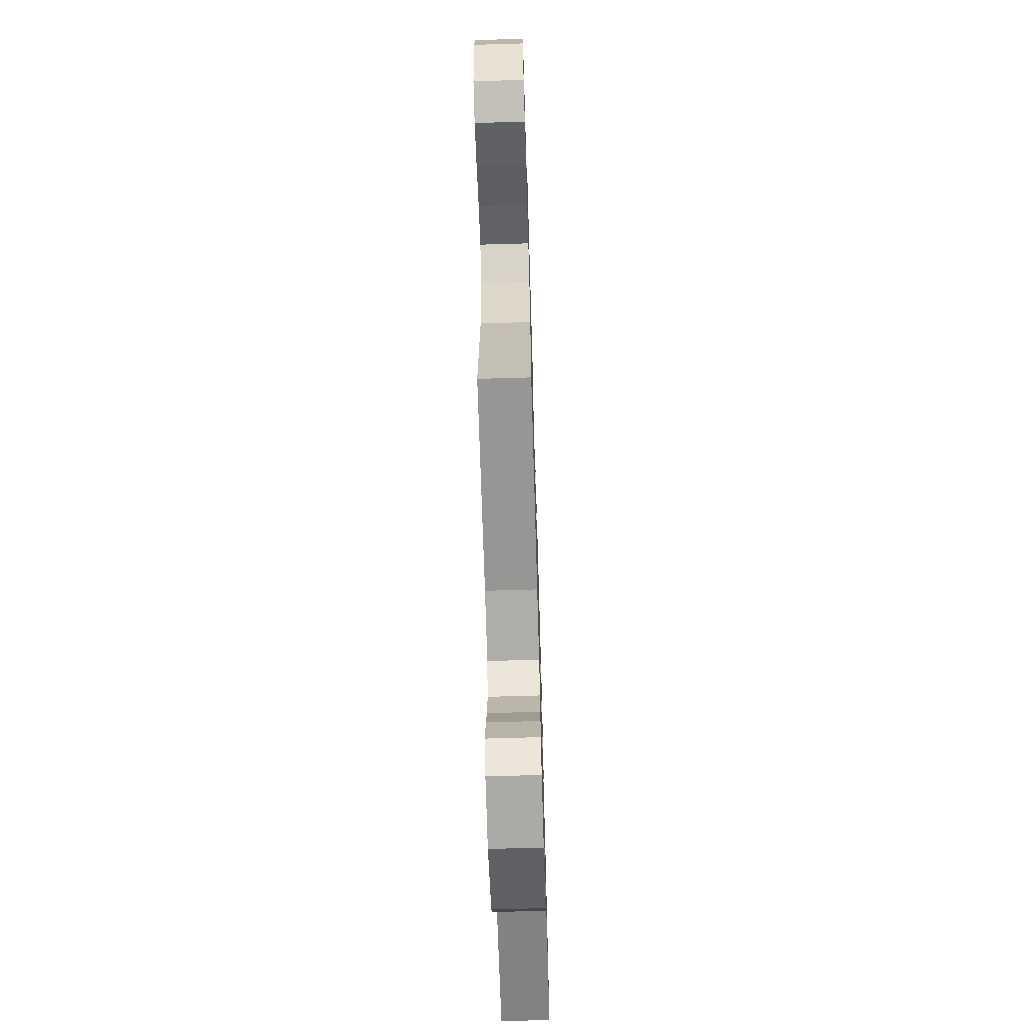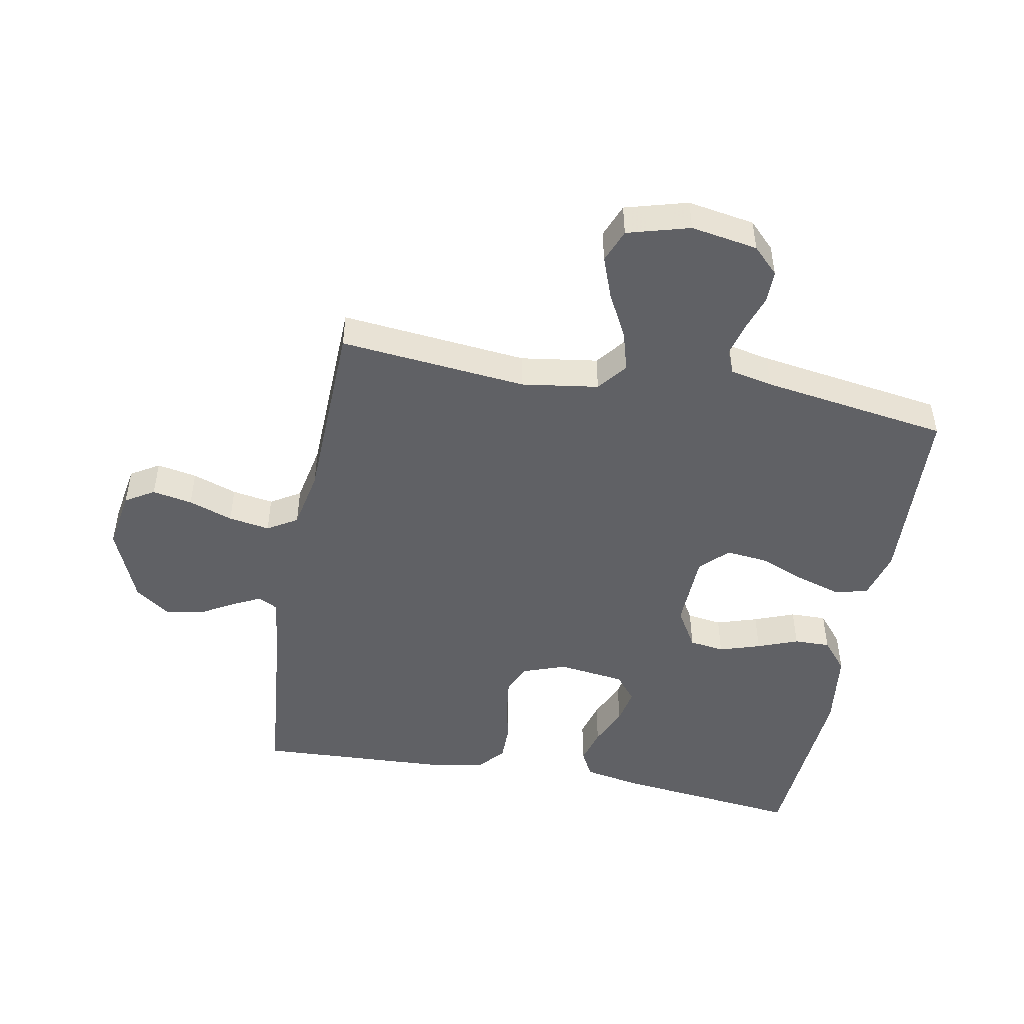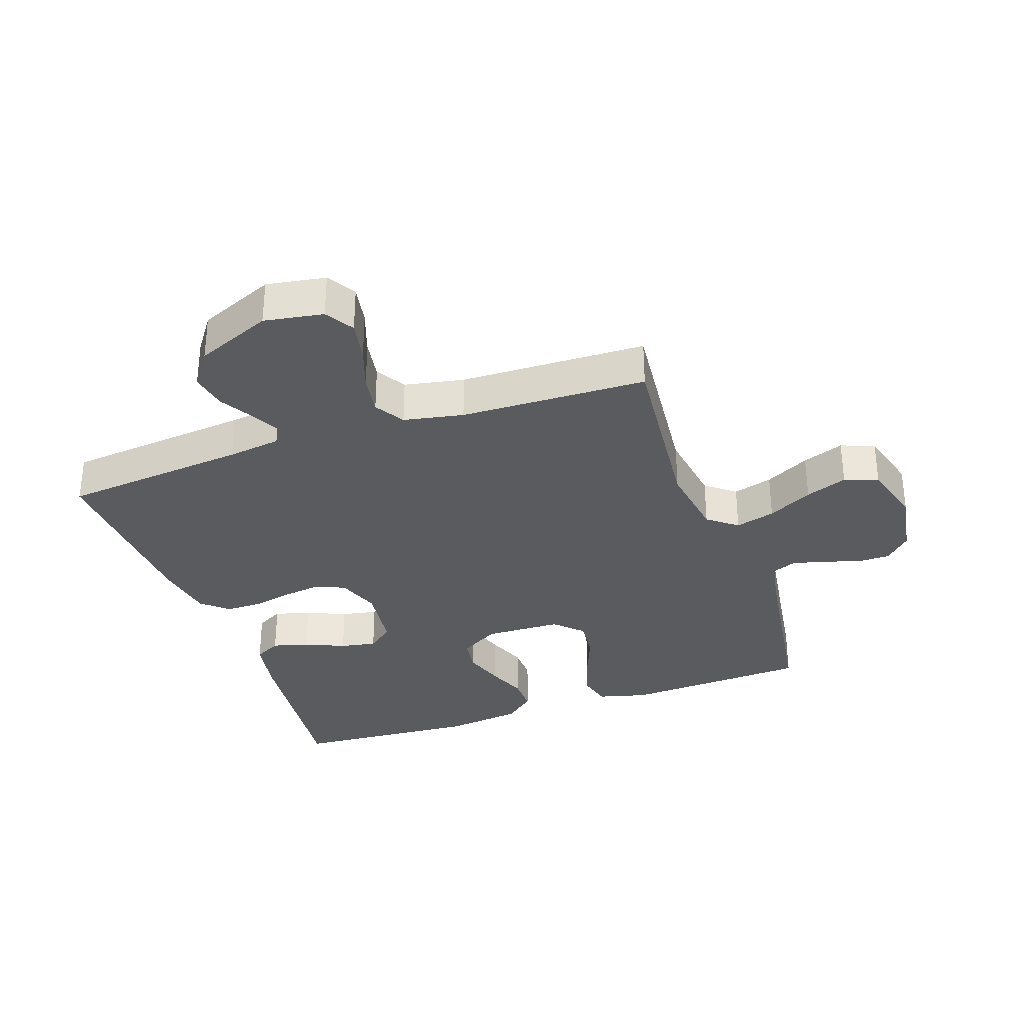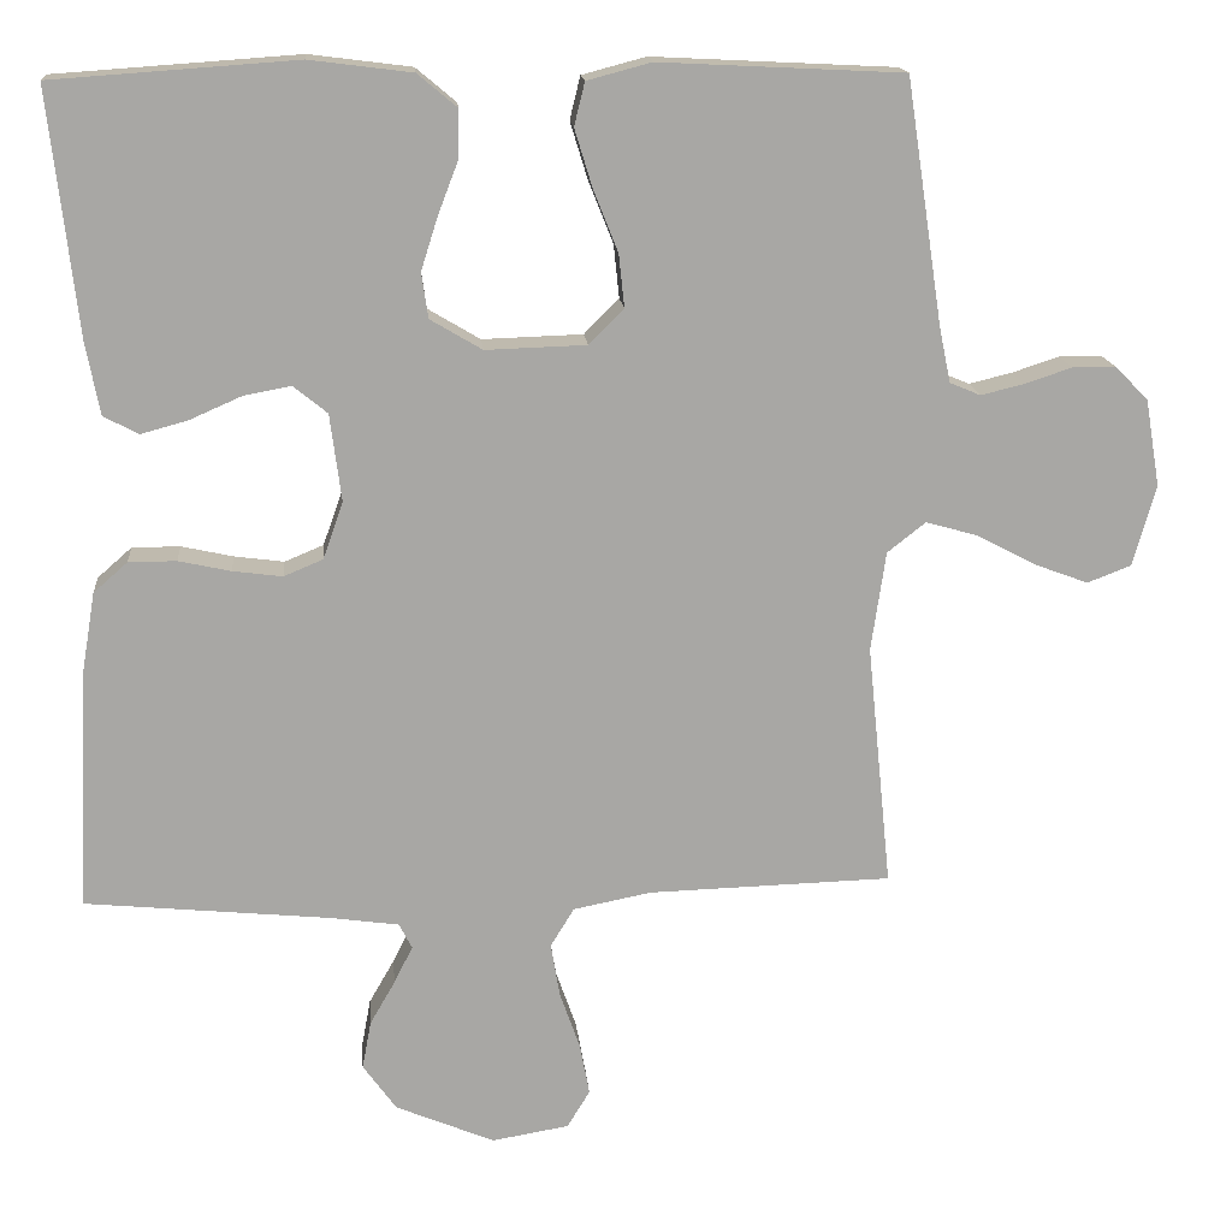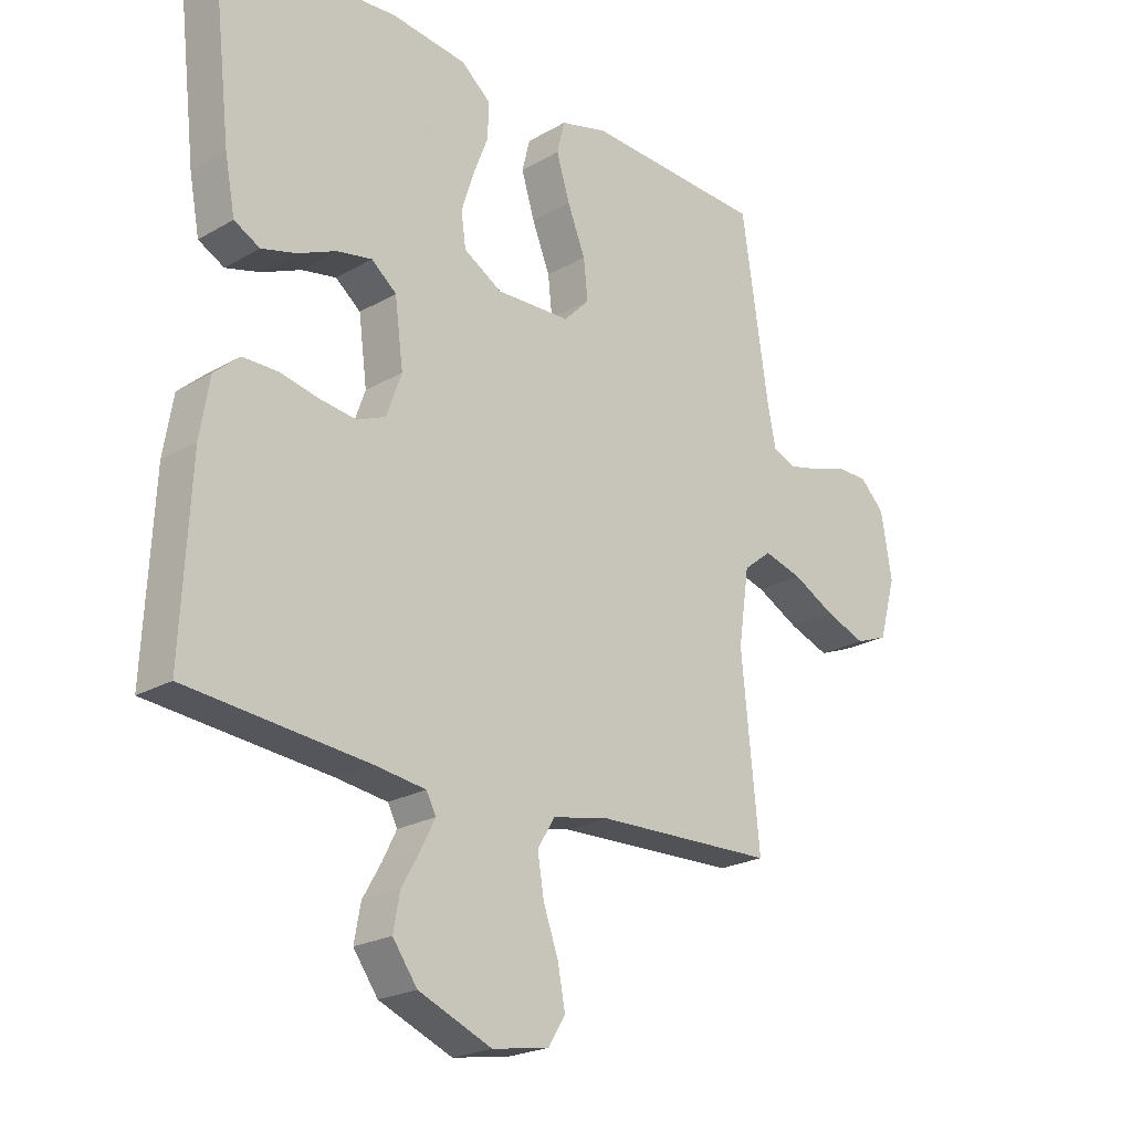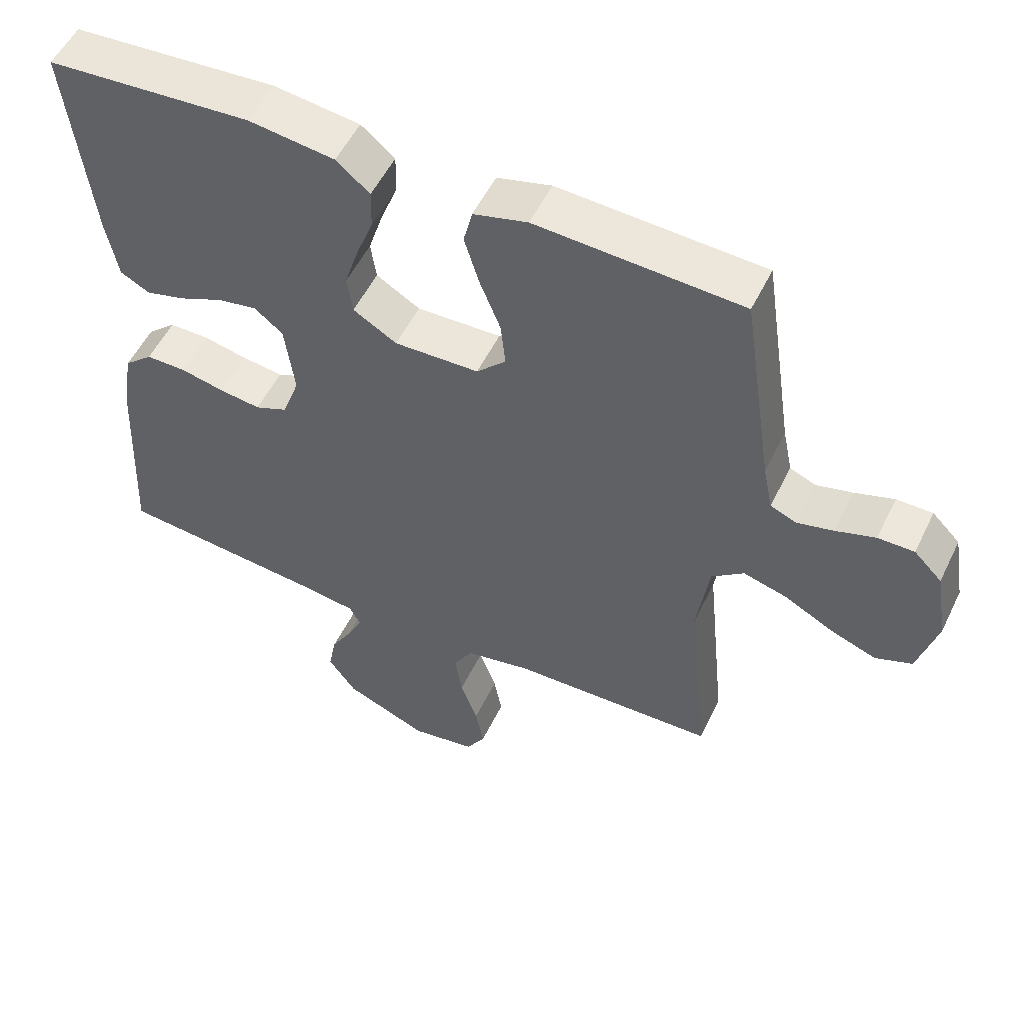
<metadata>
{"format":"obj","ext":"obj","renderer":"f3d","projection":"perspective","resolution":1024,"background":"white","views":[{"elev":-66.2,"azim":-88.3,"up":"+Z"},{"elev":-48.1,"azim":-100.6,"up":"+Y"},{"elev":-32.6,"azim":-160.7,"up":"+Y"},{"elev":15.8,"azim":175.0,"up":"+Z"},{"elev":-22.3,"azim":134.9,"up":"+Z"},{"elev":53.6,"azim":-154.4,"up":"+Z"}]}
</metadata>
<code>
v -0.5 0.07 -0.5
v -0.47 0.07 -0.2
v -0.488 0.07 -0.077
v -0.535 0.07 -0.04
v -0.599 0.07 -0.058
v -0.671 0.07 -0.096
v -0.738 0.07 -0.121
v -0.792 0.07 -0.1
v -0.82 0.07 0
v -0.802 0.07 0.107
v -0.761 0.07 0.148
v -0.708 0.07 0.148
v -0.65 0.07 0.129
v -0.597 0.07 0.116
v -0.559 0.07 0.132
v -0.545 0.07 0.2
v -0.5 0.07 0.5
v -0.2 0.07 0.515
v -0.121 0.07 0.494
v -0.108 0.07 0.441
v -0.13 0.07 0.369
v -0.16 0.07 0.294
v -0.167 0.07 0.228
v -0.124 0.07 0.185
v 0 0.07 0.181
v 0.064 0.07 0.219
v 0.072 0.07 0.275
v 0.051 0.07 0.341
v 0.026 0.07 0.406
v 0.025 0.07 0.464
v 0.074 0.07 0.505
v 0.2 0.07 0.521
v 0.5 0.07 0.5
v 0.466 0.07 0.2
v 0.449 0.07 0.11
v 0.406 0.07 0.087
v 0.348 0.07 0.103
v 0.284 0.07 0.131
v 0.226 0.07 0.142
v 0.184 0.07 0.108
v 0.17 0.07 0
v 0.195 0.07 -0.07
v 0.243 0.07 -0.09
v 0.304 0.07 -0.082
v 0.368 0.07 -0.068
v 0.427 0.07 -0.068
v 0.469 0.07 -0.105
v 0.485 0.07 -0.2
v 0.5 0.07 -0.5
v 0.2 0.07 -0.529
v 0.114 0.07 -0.541
v 0.098 0.07 -0.572
v 0.121 0.07 -0.618
v 0.152 0.07 -0.672
v 0.163 0.07 -0.731
v 0.122 0.07 -0.788
v 0 0.07 -0.839
v -0.095 0.07 -0.823
v -0.123 0.07 -0.777
v -0.111 0.07 -0.713
v -0.086 0.07 -0.642
v -0.075 0.07 -0.576
v -0.104 0.07 -0.528
v -0.2 0.07 -0.509
v -0.5 0 -0.5
v -0.47 0 -0.2
v -0.488 0 -0.077
v -0.535 0 -0.04
v -0.599 0 -0.058
v -0.671 0 -0.096
v -0.738 0 -0.121
v -0.792 0 -0.1
v -0.82 0 0
v -0.802 0 0.107
v -0.761 0 0.148
v -0.708 0 0.148
v -0.65 0 0.129
v -0.597 0 0.116
v -0.559 0 0.132
v -0.545 0 0.2
v -0.5 0 0.5
v -0.2 0 0.515
v -0.121 0 0.494
v -0.108 0 0.441
v -0.13 0 0.369
v -0.16 0 0.294
v -0.167 0 0.228
v -0.124 0 0.185
v 0 0 0.181
v 0.064 0 0.219
v 0.072 0 0.275
v 0.051 0 0.341
v 0.026 0 0.406
v 0.025 0 0.464
v 0.074 0 0.505
v 0.2 0 0.521
v 0.5 0 0.5
v 0.466 0 0.2
v 0.449 0 0.11
v 0.406 0 0.087
v 0.348 0 0.103
v 0.284 0 0.131
v 0.226 0 0.142
v 0.184 0 0.108
v 0.17 0 0
v 0.195 0 -0.07
v 0.243 0 -0.09
v 0.304 0 -0.082
v 0.368 0 -0.068
v 0.427 0 -0.068
v 0.469 0 -0.105
v 0.485 0 -0.2
v 0.5 0 -0.5
v 0.2 0 -0.529
v 0.114 0 -0.541
v 0.098 0 -0.572
v 0.121 0 -0.618
v 0.152 0 -0.672
v 0.163 0 -0.731
v 0.122 0 -0.788
v 0 0 -0.839
v -0.095 0 -0.823
v -0.123 0 -0.777
v -0.111 0 -0.713
v -0.086 0 -0.642
v -0.075 0 -0.576
v -0.104 0 -0.528
v -0.2 0 -0.509
f 59 60 61
f 58 59 61
f 57 58 61
f 56 57 61
f 55 56 61
f 54 55 61
f 53 54 61
f 52 53 61 62
f 51 52 62 63
f 48 49 50
f 47 48 50
f 46 47 50
f 45 46 50
f 44 45 50
f 51 63 64
f 50 51 64
f 44 50 64
f 43 44 64
f 36 37 38
f 35 36 38
f 34 35 38
f 33 34 38
f 32 33 38
f 31 32 38
f 30 31 38
f 29 30 38
f 28 29 38
f 27 28 38 39
f 26 27 39 40
f 20 21 22
f 19 20 22
f 18 19 22
f 17 18 22
f 16 17 22
f 15 16 22 23
f 14 15 23 24
f 11 12 13
f 10 11 13
f 9 10 13
f 8 9 13
f 7 8 13
f 6 7 13
f 5 6 13
f 4 5 13 14
f 14 24 25
f 4 14 25
f 3 4 25
f 64 1 2
f 43 64 2
f 42 43 2
f 25 26 40 41
f 25 41 42
f 3 25 42
f 2 3 42
f 125 124 123
f 125 123 122
f 125 122 121
f 125 121 120
f 125 120 119
f 125 119 118
f 125 118 117
f 126 125 117 116
f 127 126 116 115
f 114 113 112
f 114 112 111
f 114 111 110
f 114 110 109
f 114 109 108
f 128 127 115
f 128 115 114
f 128 114 108
f 128 108 107
f 102 101 100
f 102 100 99
f 102 99 98
f 102 98 97
f 102 97 96
f 102 96 95
f 102 95 94
f 102 94 93
f 102 93 92
f 103 102 92 91
f 104 103 91 90
f 86 85 84
f 86 84 83
f 86 83 82
f 86 82 81
f 86 81 80
f 87 86 80 79
f 88 87 79 78
f 77 76 75
f 77 75 74
f 77 74 73
f 77 73 72
f 77 72 71
f 77 71 70
f 77 70 69
f 78 77 69 68
f 89 88 78
f 89 78 68
f 89 68 67
f 66 65 128
f 66 128 107
f 66 107 106
f 105 104 90 89
f 106 105 89
f 106 89 67
f 106 67 66
f 1 65 66 2
f 2 66 67 3
f 3 67 68 4
f 4 68 69 5
f 5 69 70 6
f 6 70 71 7
f 7 71 72 8
f 8 72 73 9
f 9 73 74 10
f 10 74 75 11
f 11 75 76 12
f 12 76 77 13
f 13 77 78 14
f 14 78 79 15
f 15 79 80 16
f 16 80 81 17
f 17 81 82 18
f 18 82 83 19
f 19 83 84 20
f 20 84 85 21
f 21 85 86 22
f 22 86 87 23
f 23 87 88 24
f 24 88 89 25
f 25 89 90 26
f 26 90 91 27
f 27 91 92 28
f 28 92 93 29
f 29 93 94 30
f 30 94 95 31
f 31 95 96 32
f 32 96 97 33
f 33 97 98 34
f 34 98 99 35
f 35 99 100 36
f 36 100 101 37
f 37 101 102 38
f 38 102 103 39
f 39 103 104 40
f 40 104 105 41
f 41 105 106 42
f 42 106 107 43
f 43 107 108 44
f 44 108 109 45
f 45 109 110 46
f 46 110 111 47
f 47 111 112 48
f 48 112 113 49
f 49 113 114 50
f 50 114 115 51
f 51 115 116 52
f 52 116 117 53
f 53 117 118 54
f 54 118 119 55
f 55 119 120 56
f 56 120 121 57
f 57 121 122 58
f 58 122 123 59
f 59 123 124 60
f 60 124 125 61
f 61 125 126 62
f 62 126 127 63
f 63 127 128 64
f 64 128 65 1

</code>
